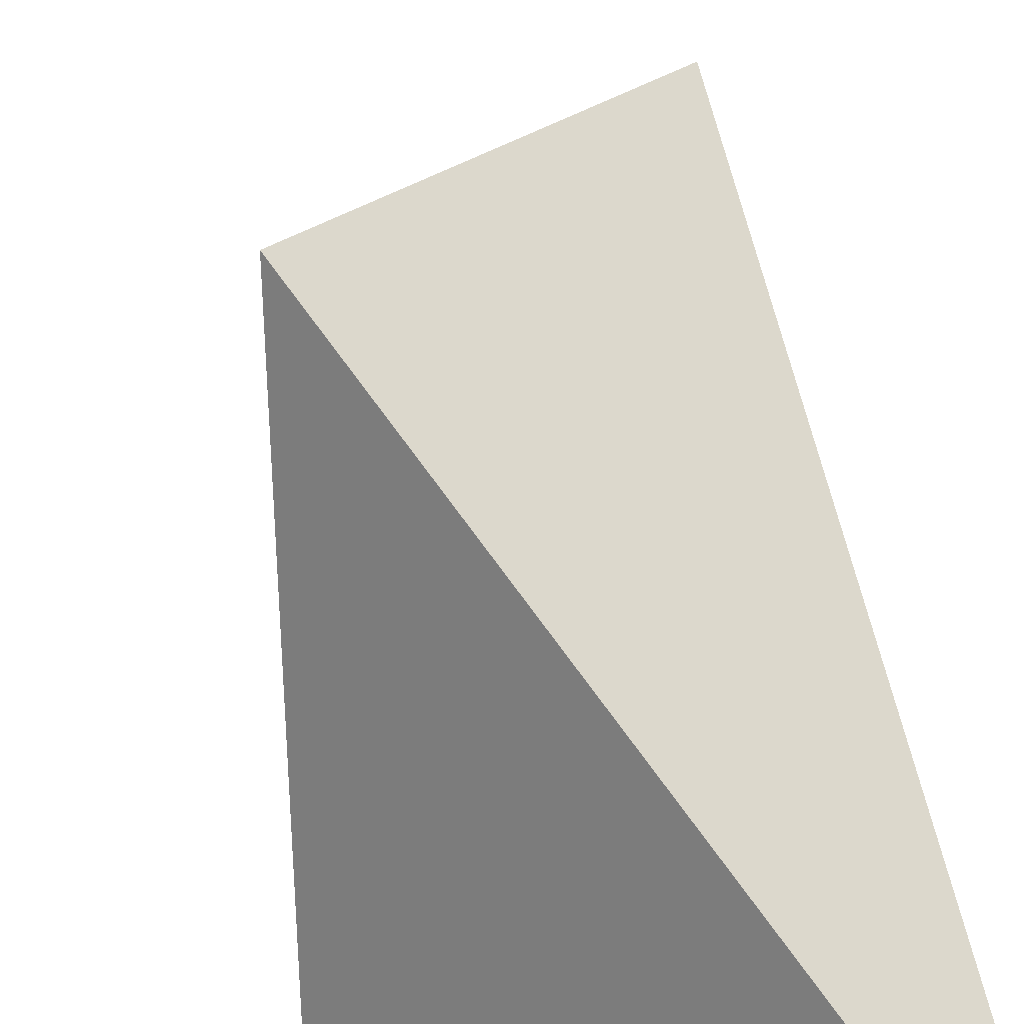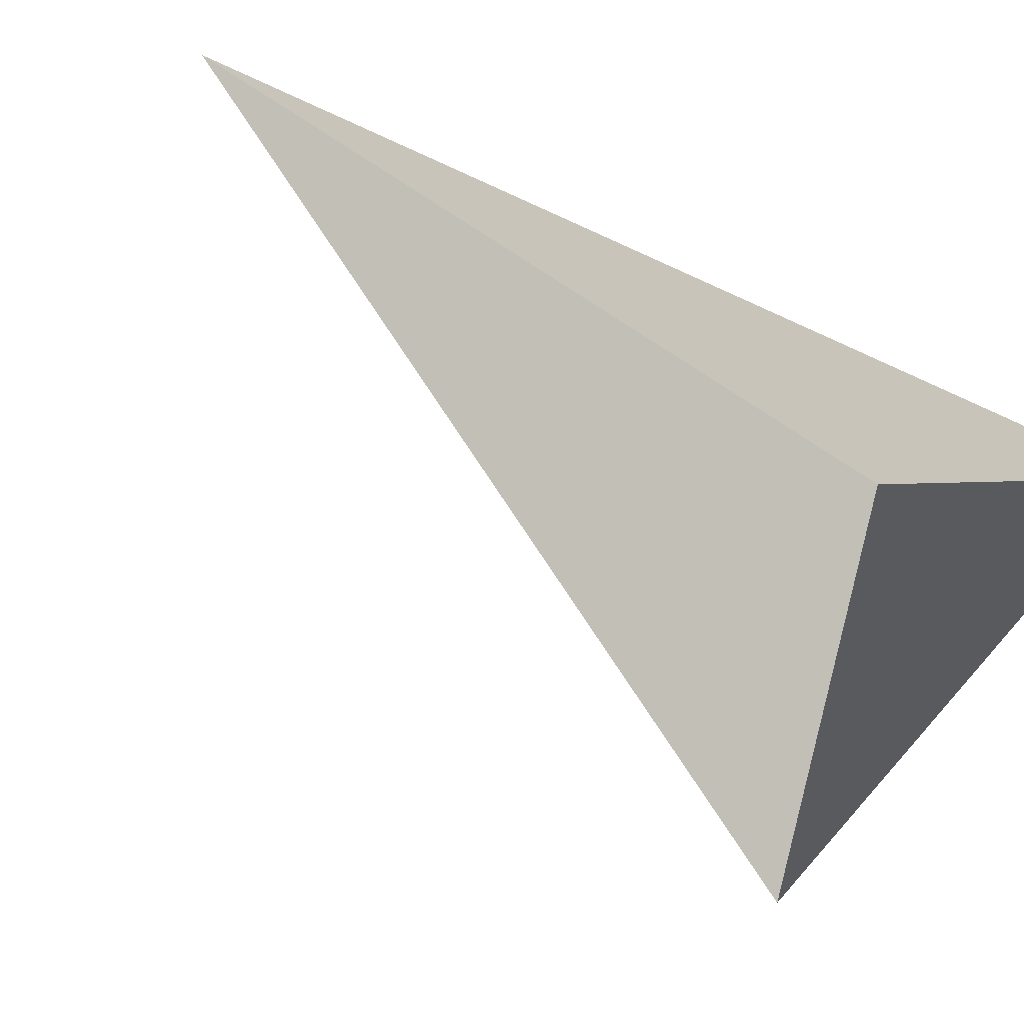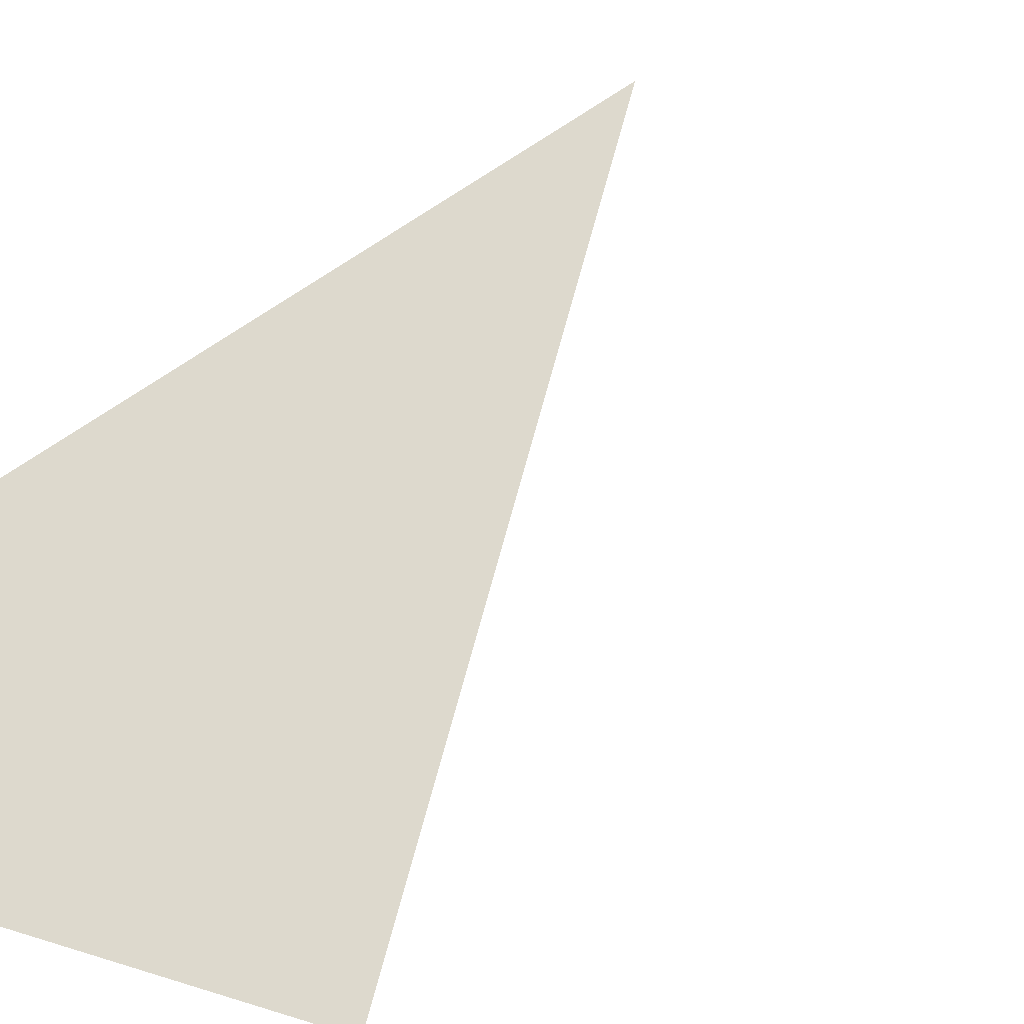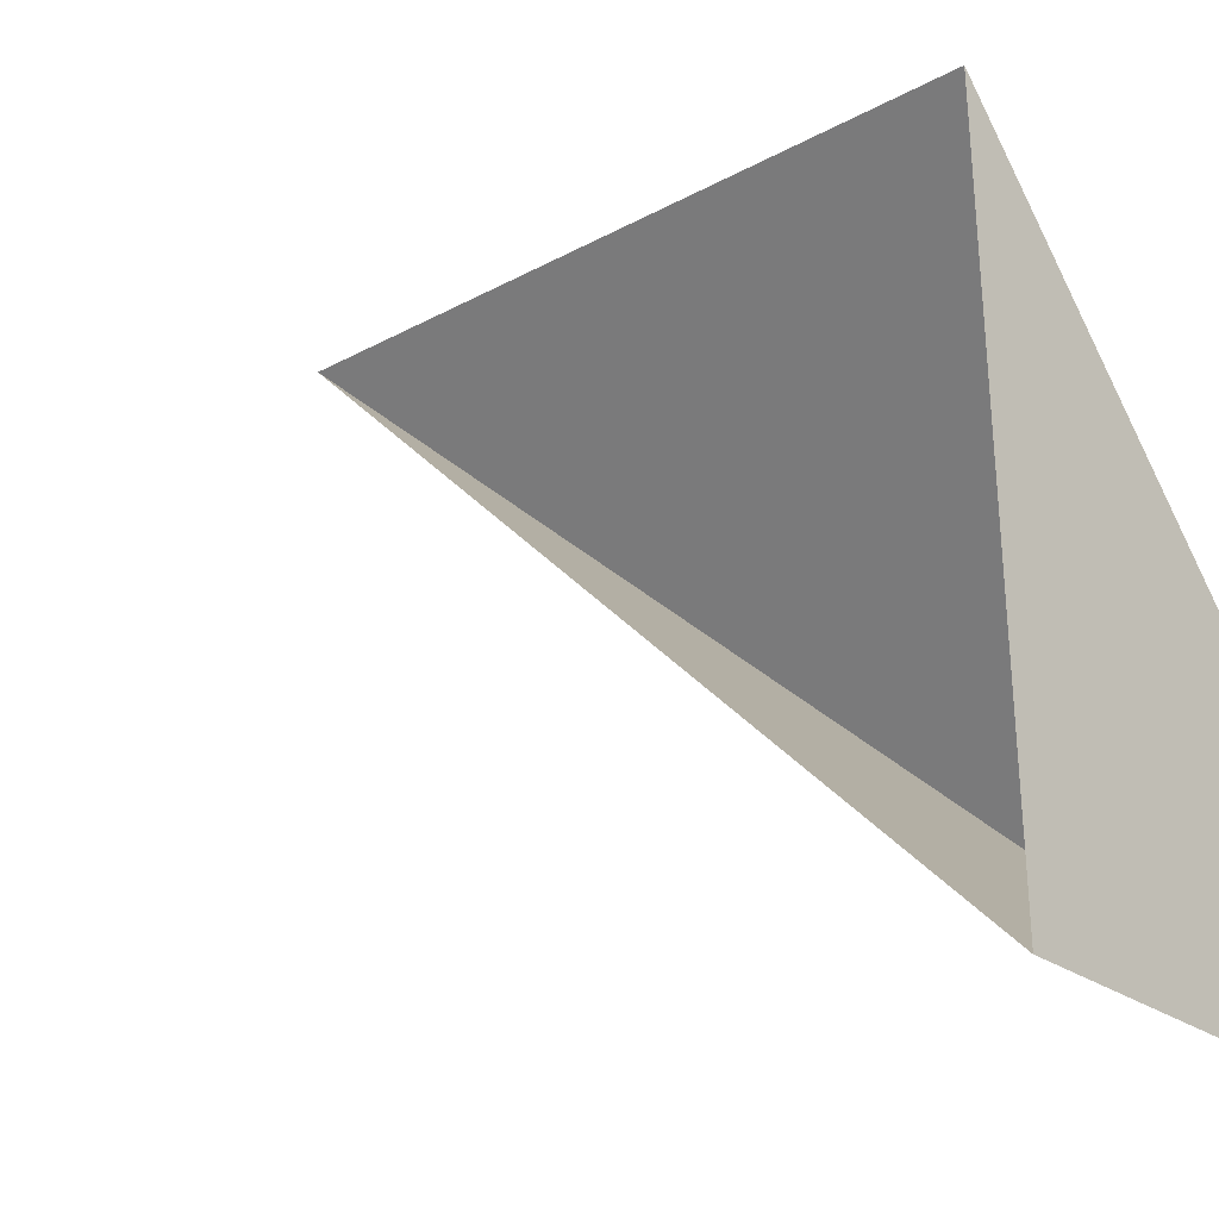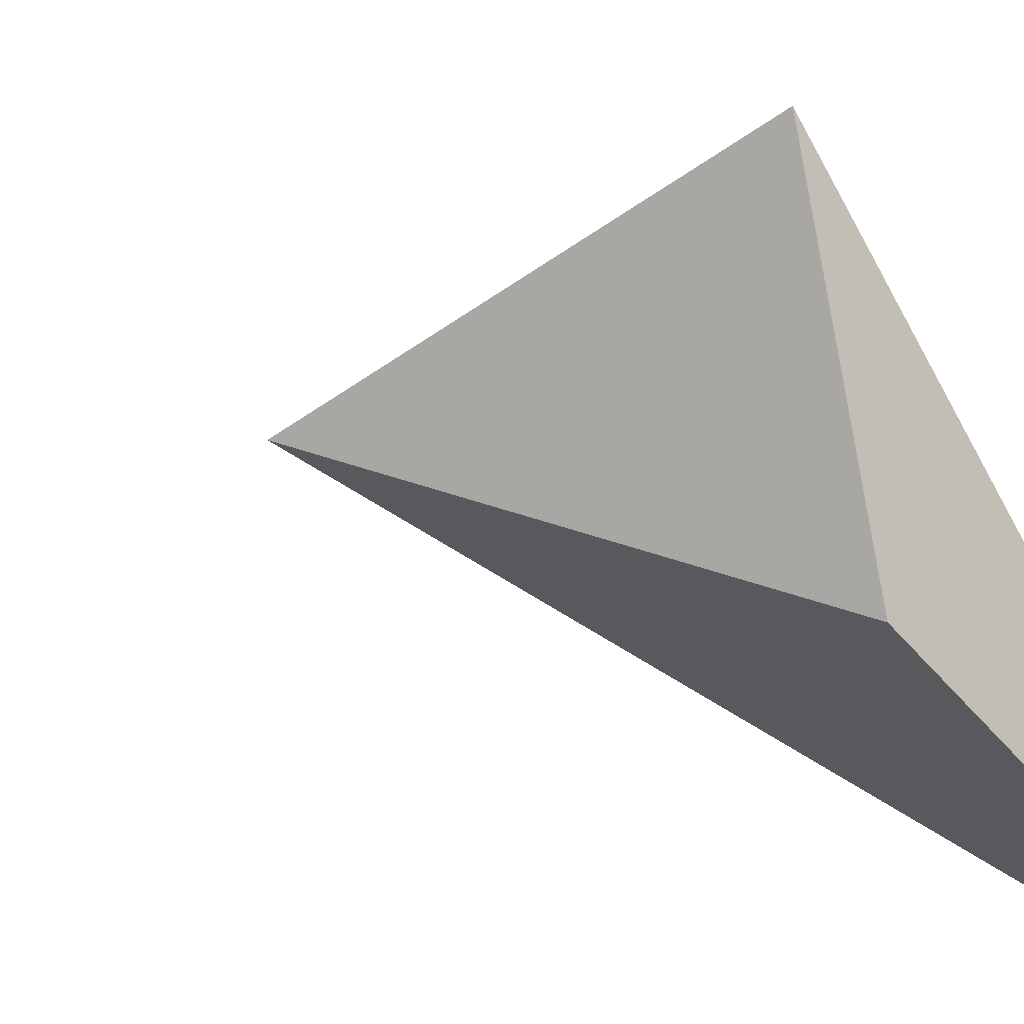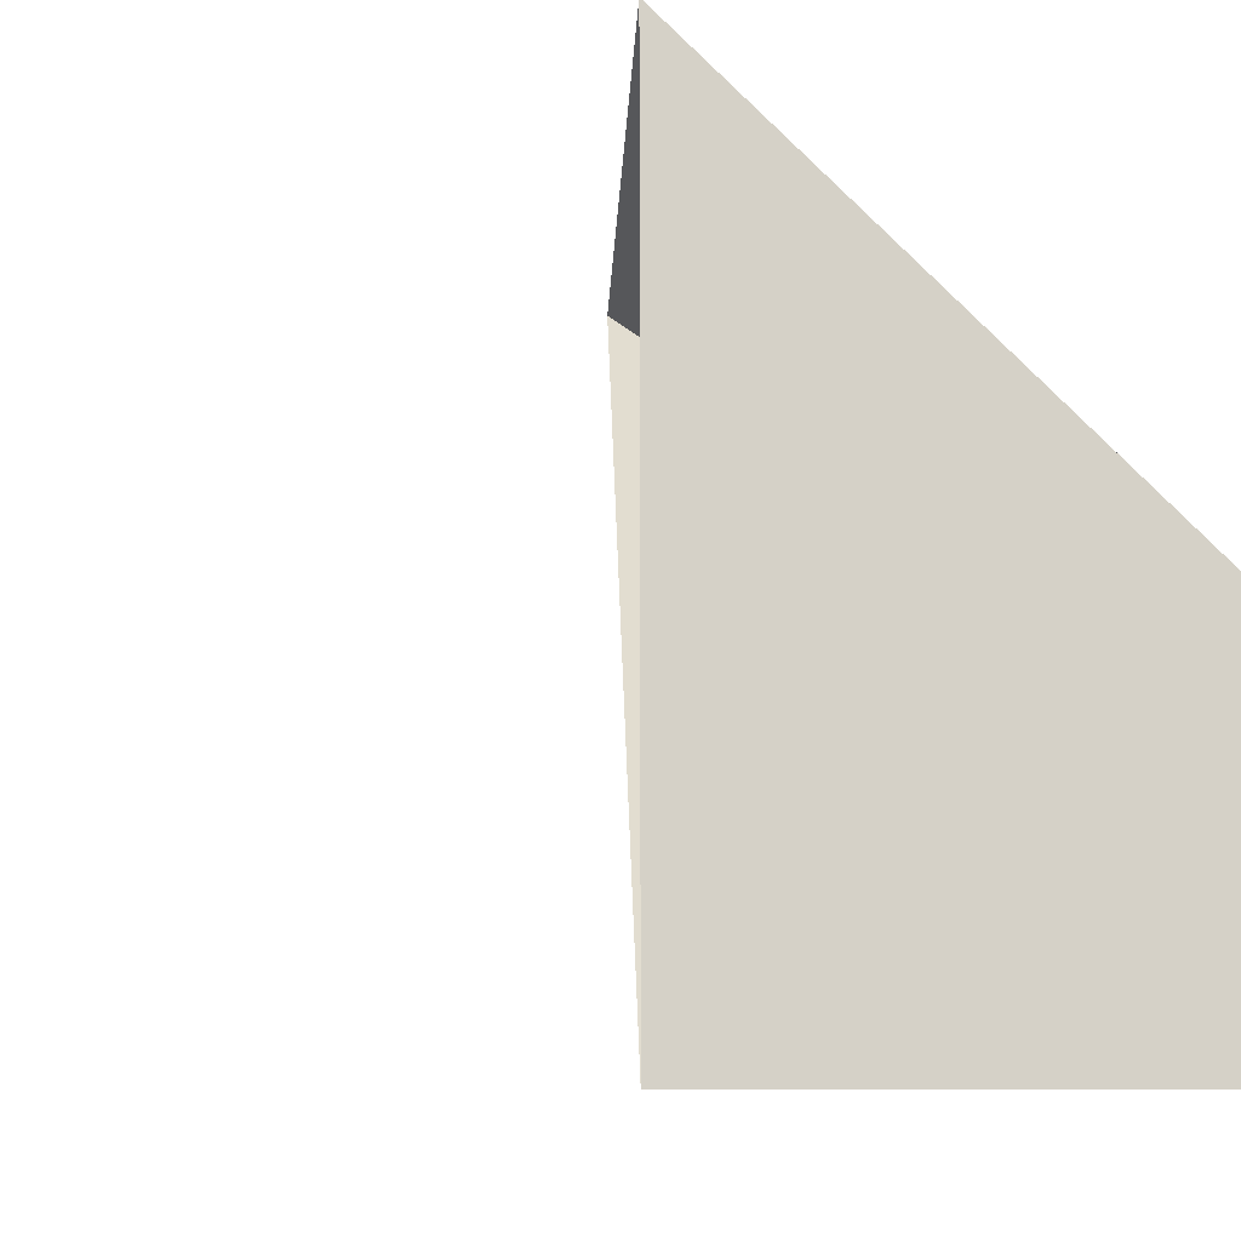
<metadata>
{"format":"obj","ext":"obj","renderer":"f3d","projection":"perspective","resolution":1024,"background":"white","views":[{"elev":25.2,"azim":-148.6,"up":"+Y"},{"elev":54.1,"azim":130.8,"up":"+Y"},{"elev":-66.5,"azim":-21.0,"up":"+Y"},{"elev":-25.6,"azim":129.8,"up":"+Y"},{"elev":-46.9,"azim":128.3,"up":"+Y"},{"elev":-10.2,"azim":178.0,"up":"+Y"}]}
</metadata>
<code>
v 1 1 0
v 1 0 0
v 1 1 1
f 5 3 2
f 3 8 3
f 7 6 4
f 2 8 6
f 1 4 2
f 5 2 6
f 5 7 3
f 3 7 8
f 7 5 6
f 2 4 8
f 1 3 4
f 5 1 2

</code>
